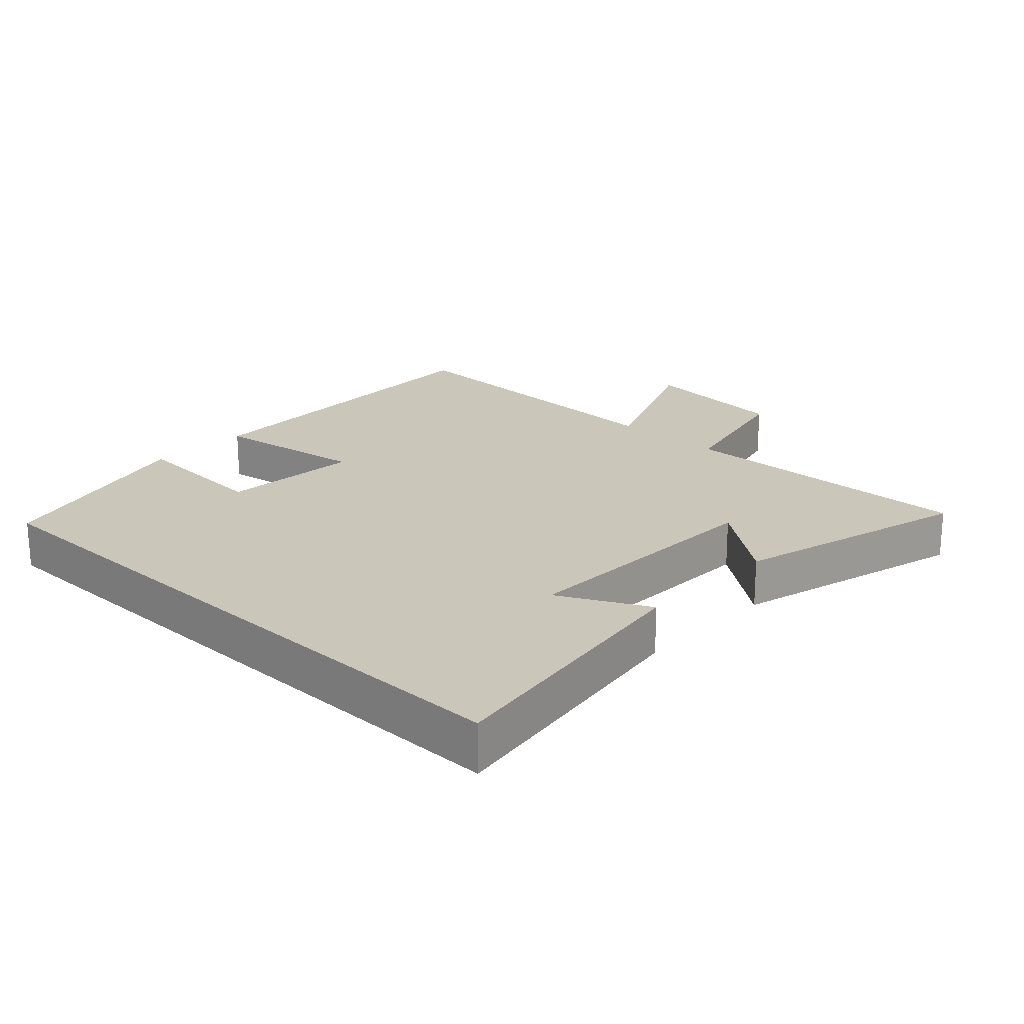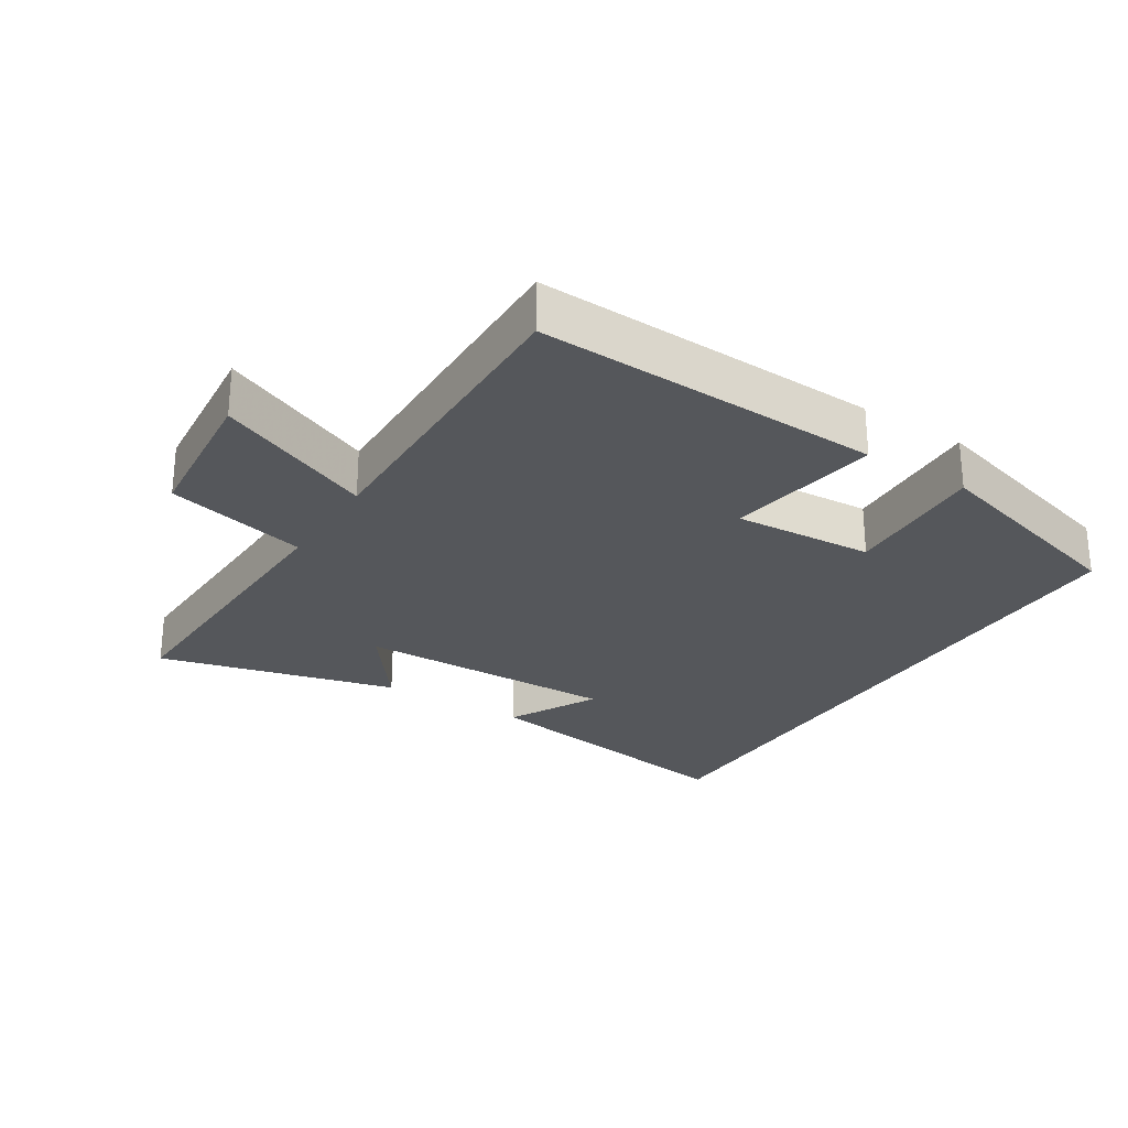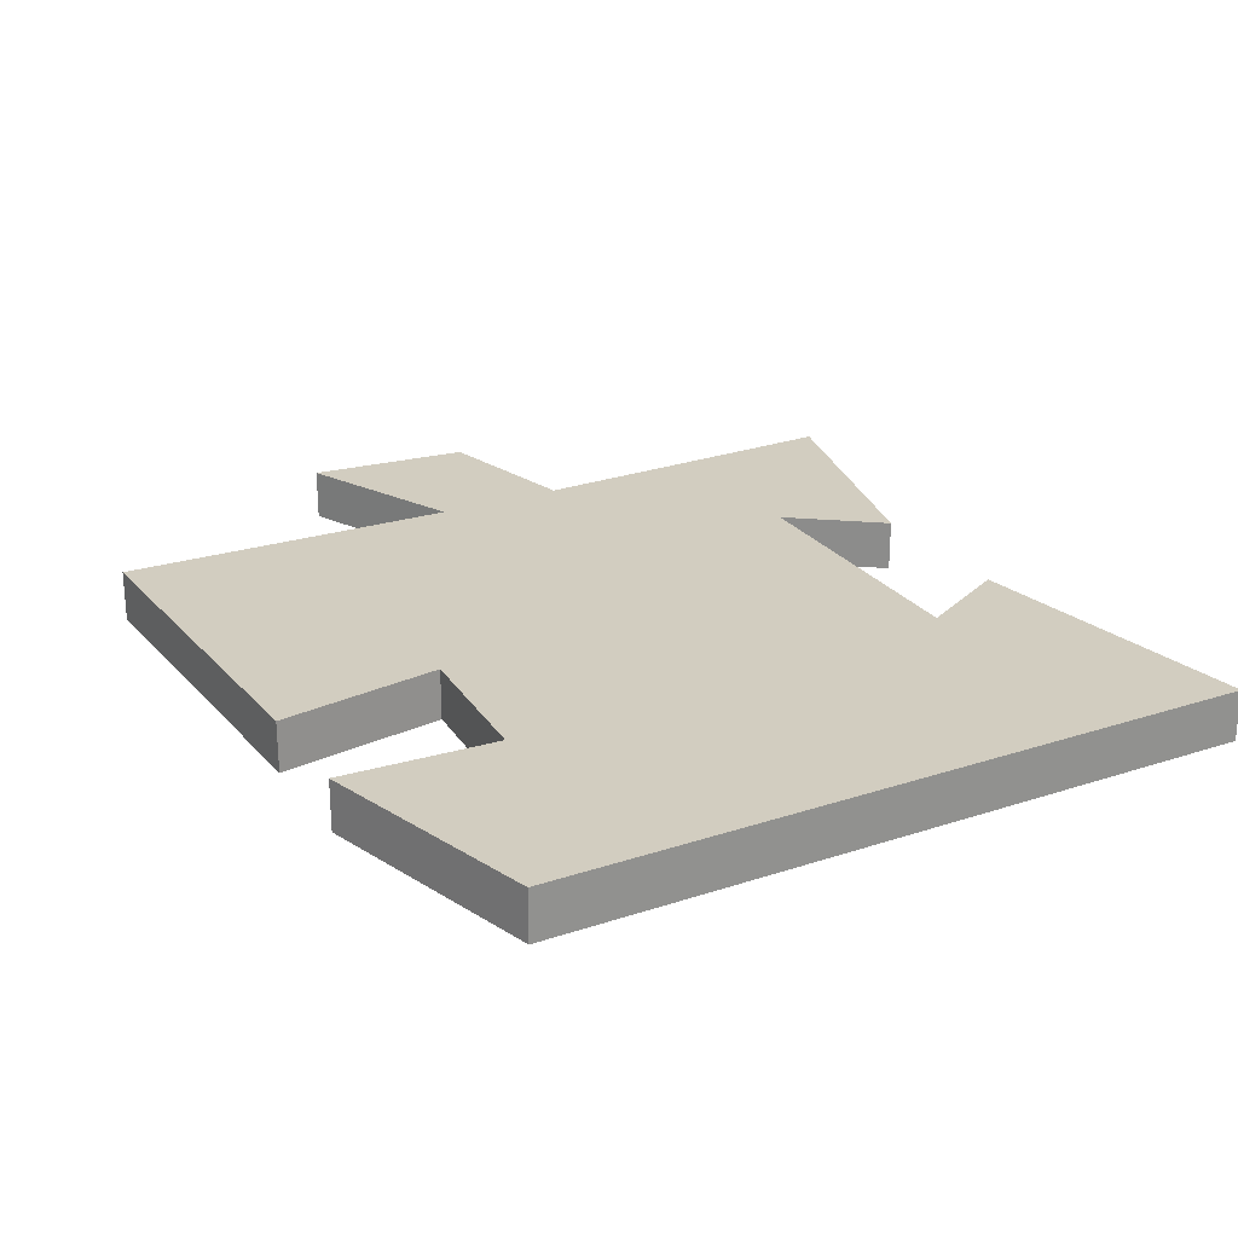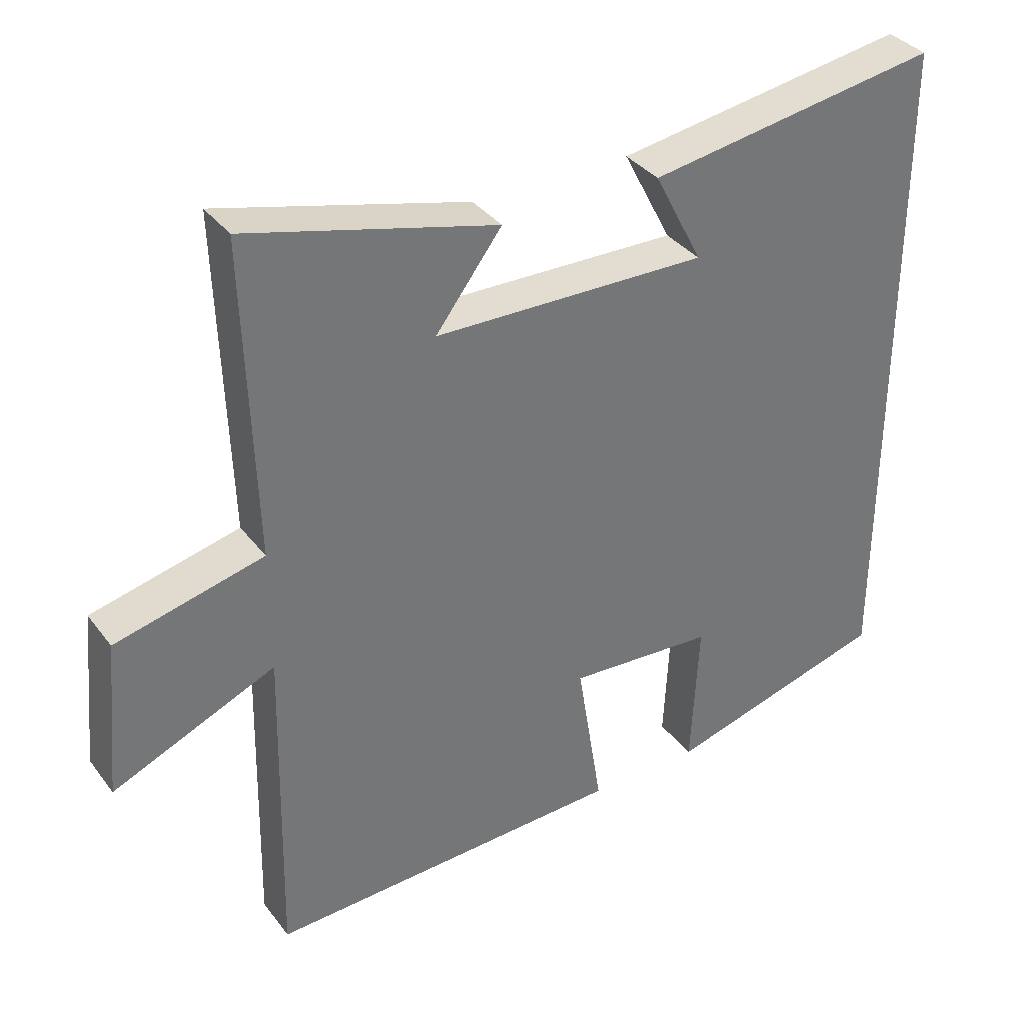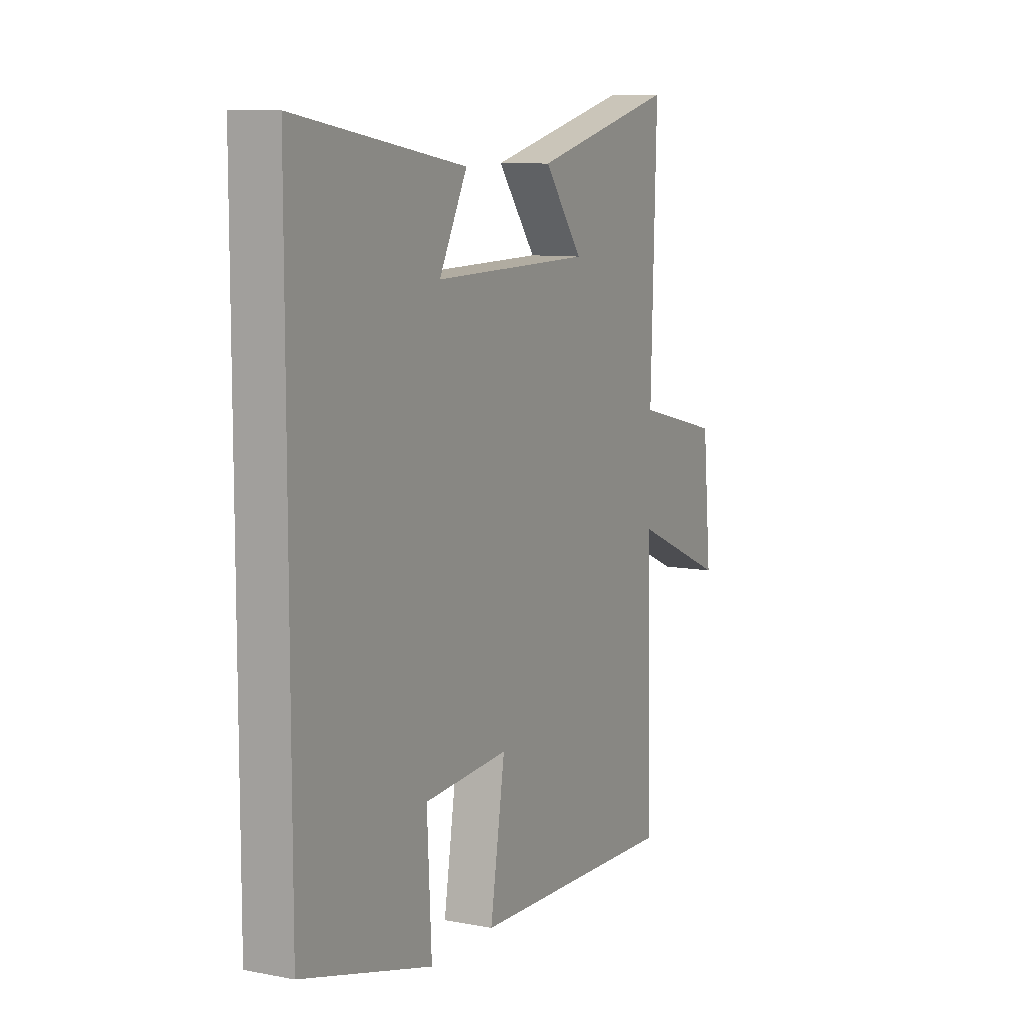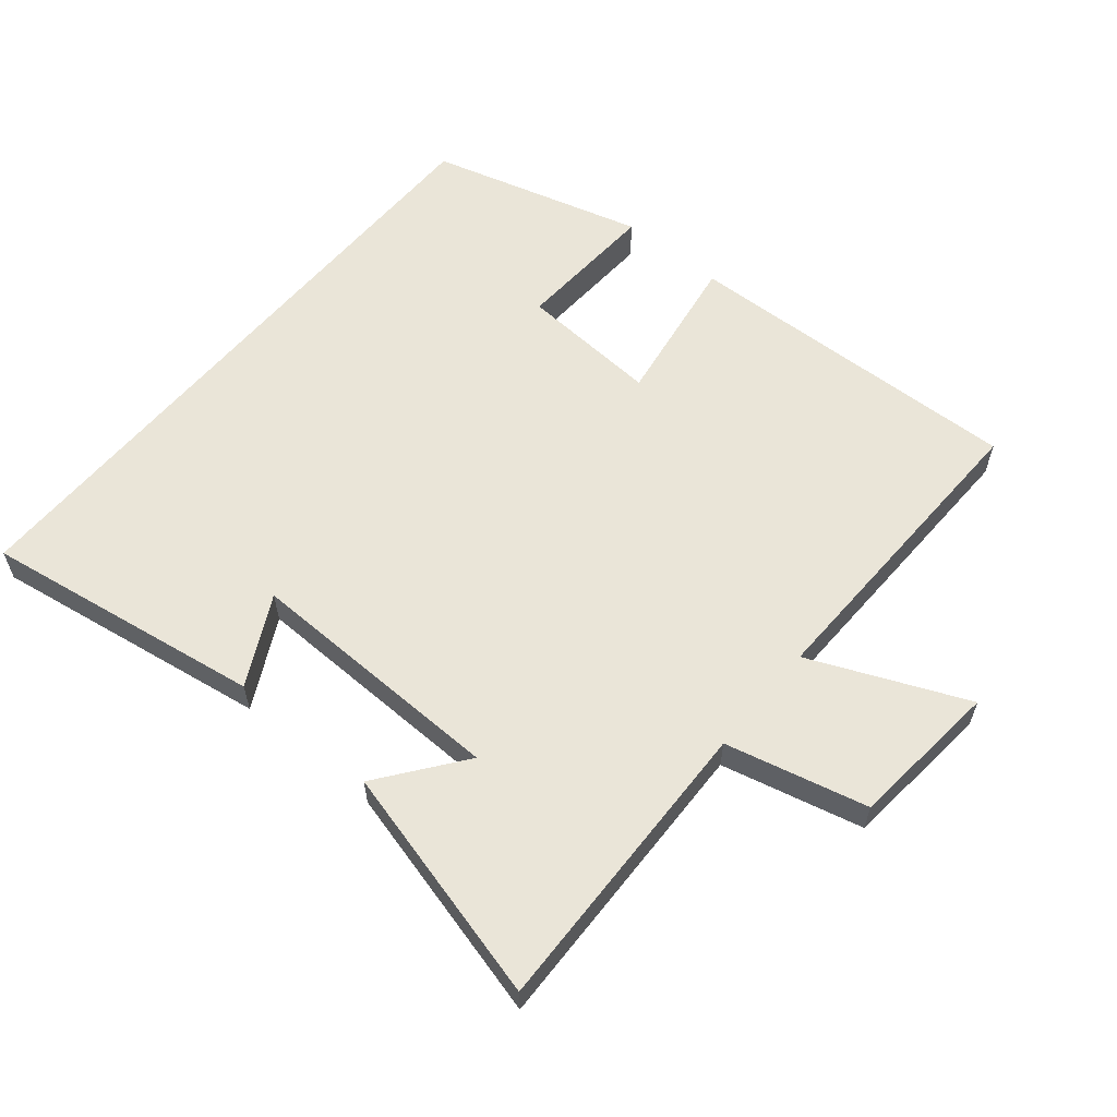
<metadata>
{"format":"obj","ext":"obj","renderer":"f3d","projection":"perspective","resolution":1024,"background":"white","views":[{"elev":21.1,"azim":-46.4,"up":"+Y"},{"elev":-26.9,"azim":147.6,"up":"+Y"},{"elev":24.4,"azim":-118.7,"up":"+Y"},{"elev":35.5,"azim":148.0,"up":"+Z"},{"elev":9.3,"azim":-63.2,"up":"+Z"},{"elev":59.3,"azim":39.8,"up":"+Y"}]}
</metadata>
<code>
v 0.514 0.07 0.593
v 0.5 0.07 0.136
v 0.714 0.07 0.084
v 0.736 0.07 -0.144
v 0.5 0.07 -0.042
v 0.51 0.07 -0.519
v -0.012 0.07 -0.5
v 0.025 0.07 -0.268
v -0.187 0.07 -0.282
v -0.176 0.07 -0.5
v -0.5 0.07 -0.41
v -0.5 0.07 0.567
v -0.076 0.07 0.5
v -0.146 0.07 0.365
v 0.25 0.07 0.373
v 0.154 0.07 0.5
v 0.514 0 0.593
v 0.5 0 0.136
v 0.714 0 0.084
v 0.736 0 -0.144
v 0.5 0 -0.042
v 0.51 0 -0.519
v -0.012 0 -0.5
v 0.025 0 -0.268
v -0.187 0 -0.282
v -0.176 0 -0.5
v -0.5 0 -0.41
v -0.5 0 0.567
v -0.076 0 0.5
v -0.146 0 0.365
v 0.25 0 0.373
v 0.154 0 0.5
f 15 16 1 2
f 14 15 2
f 12 13 14
f 11 12 14
f 11 14 2
f 9 10 11
f 9 11 2
f 8 9 2 3
f 5 6 7 8
f 5 8 3
f 3 4 5
f 18 17 32 31
f 18 31 30
f 30 29 28
f 30 28 27
f 18 30 27
f 27 26 25
f 18 27 25
f 19 18 25 24
f 24 23 22 21
f 19 24 21
f 21 20 19
f 1 17 18 2
f 2 18 19 3
f 3 19 20 4
f 4 20 21 5
f 5 21 22 6
f 6 22 23 7
f 7 23 24 8
f 8 24 25 9
f 9 25 26 10
f 10 26 27 11
f 11 27 28 12
f 12 28 29 13
f 13 29 30 14
f 14 30 31 15
f 15 31 32 16
f 16 32 17 1

</code>
